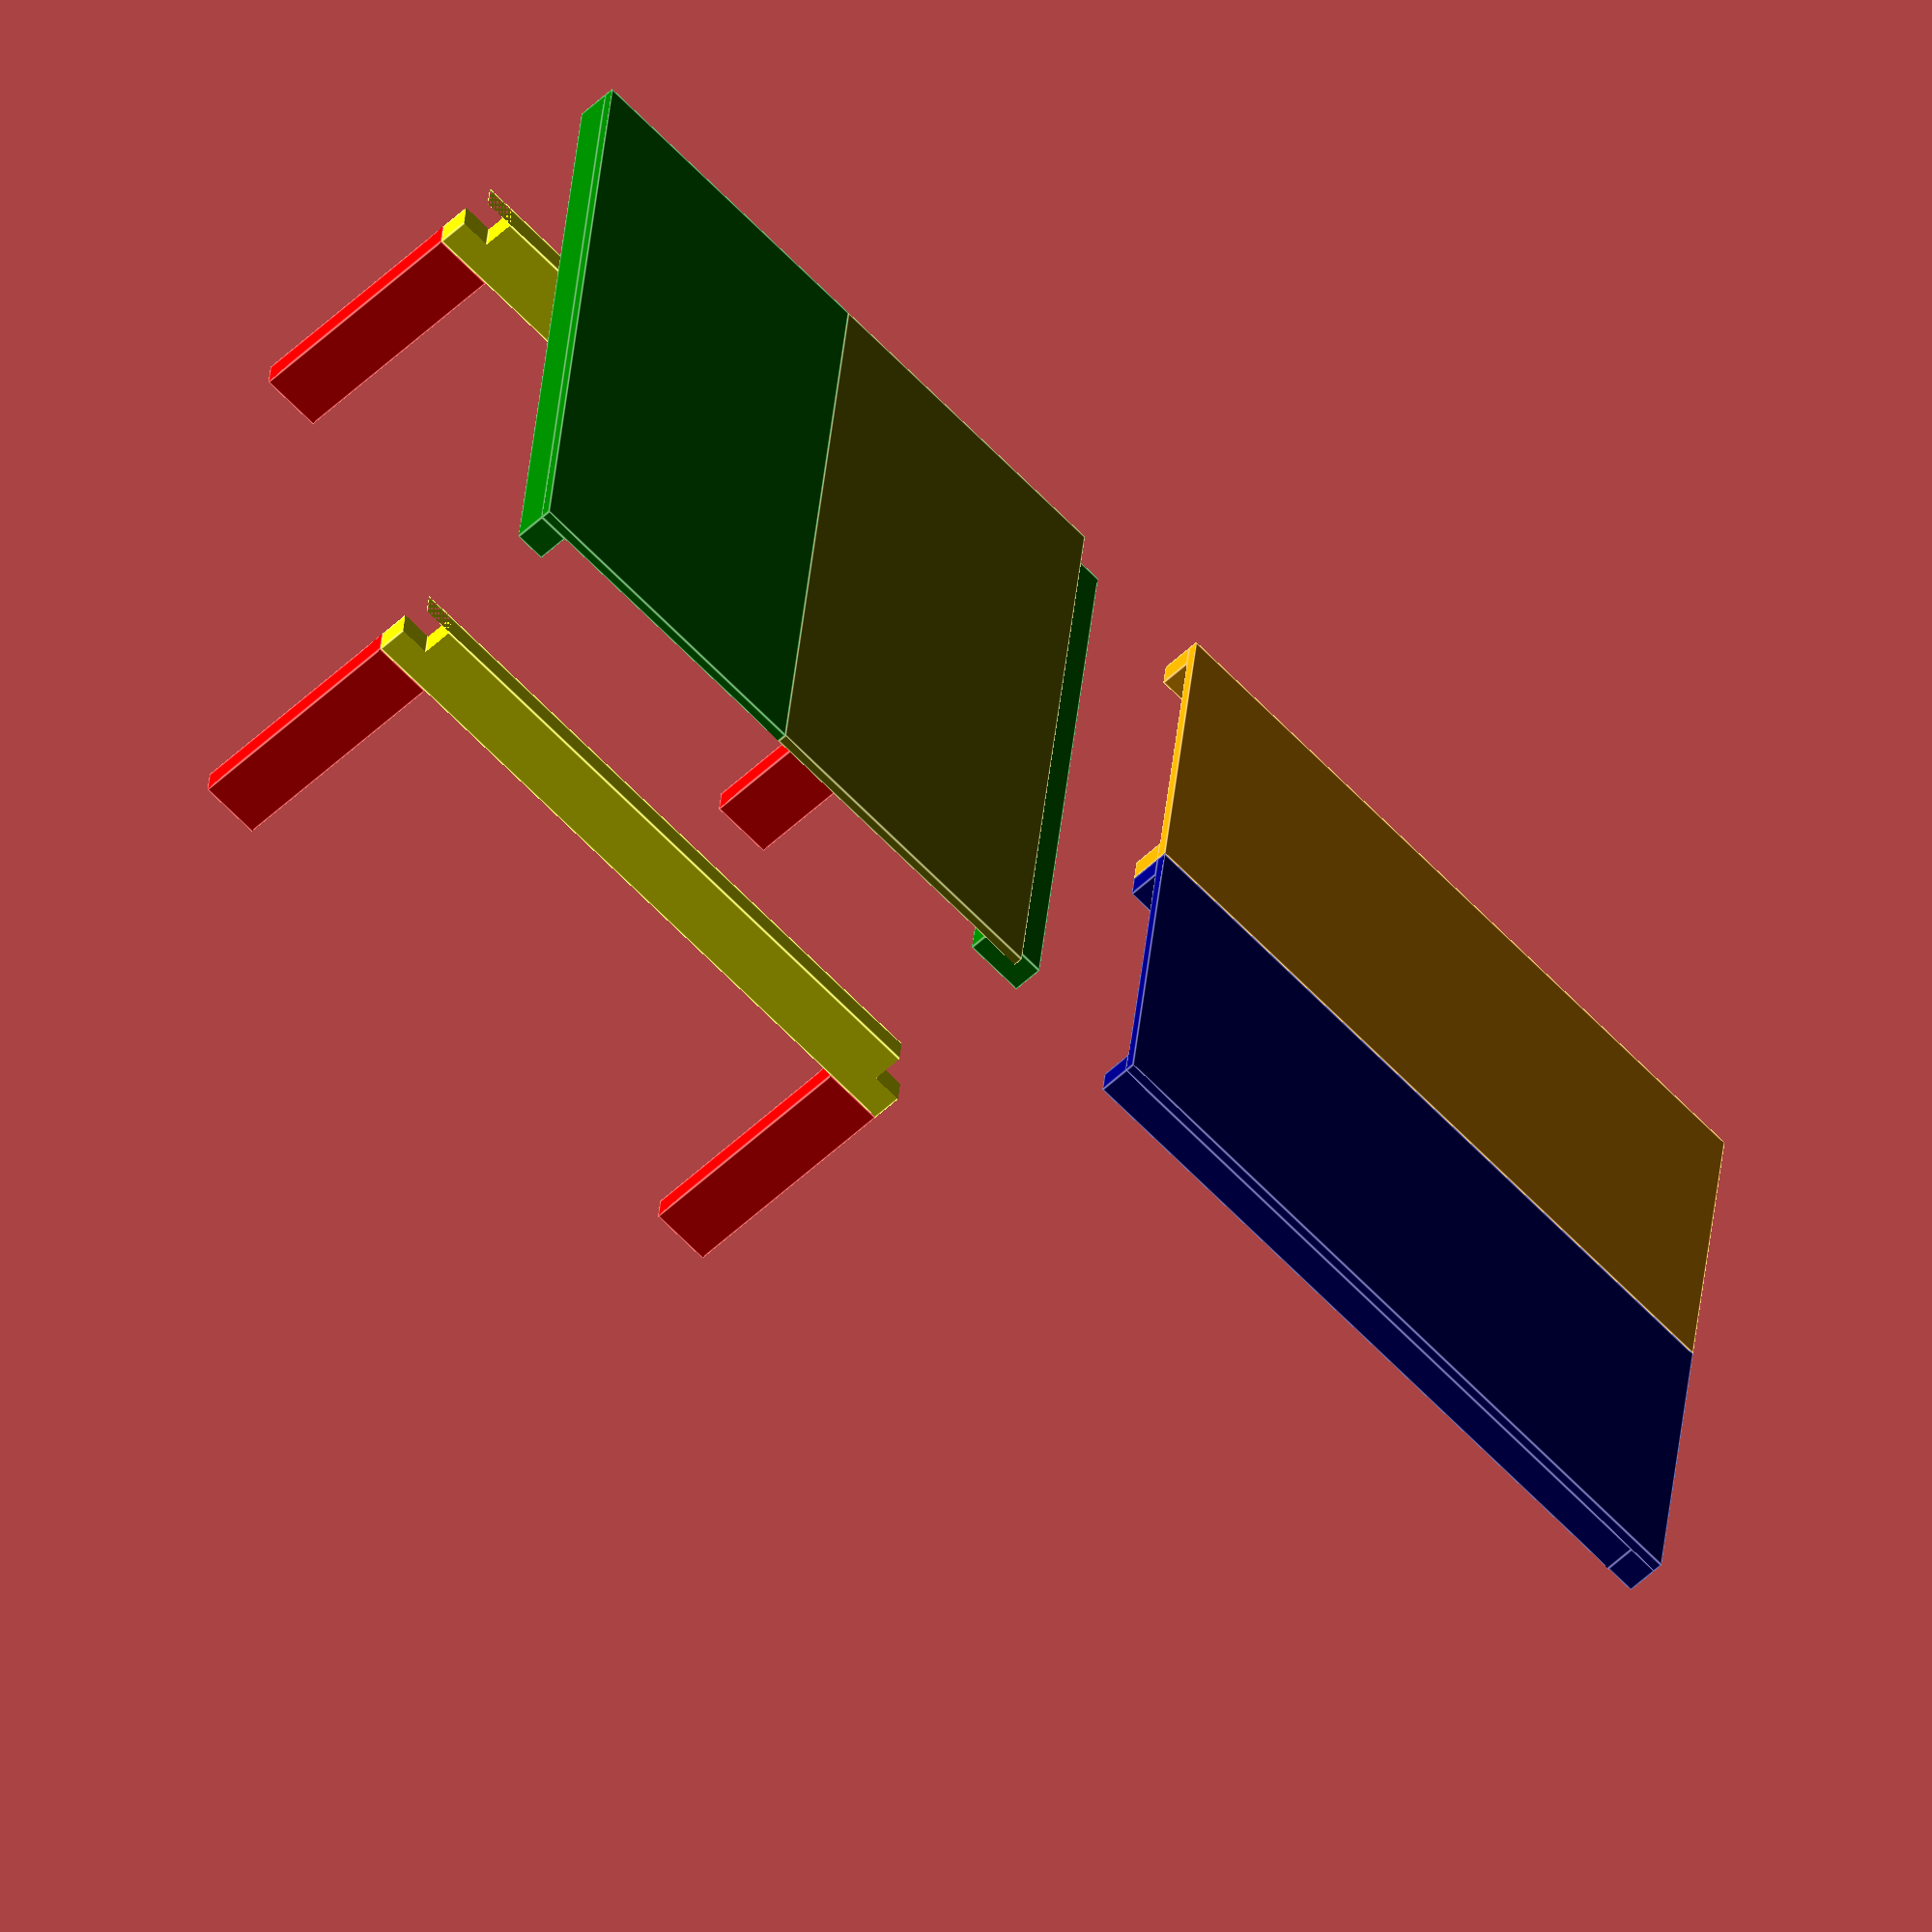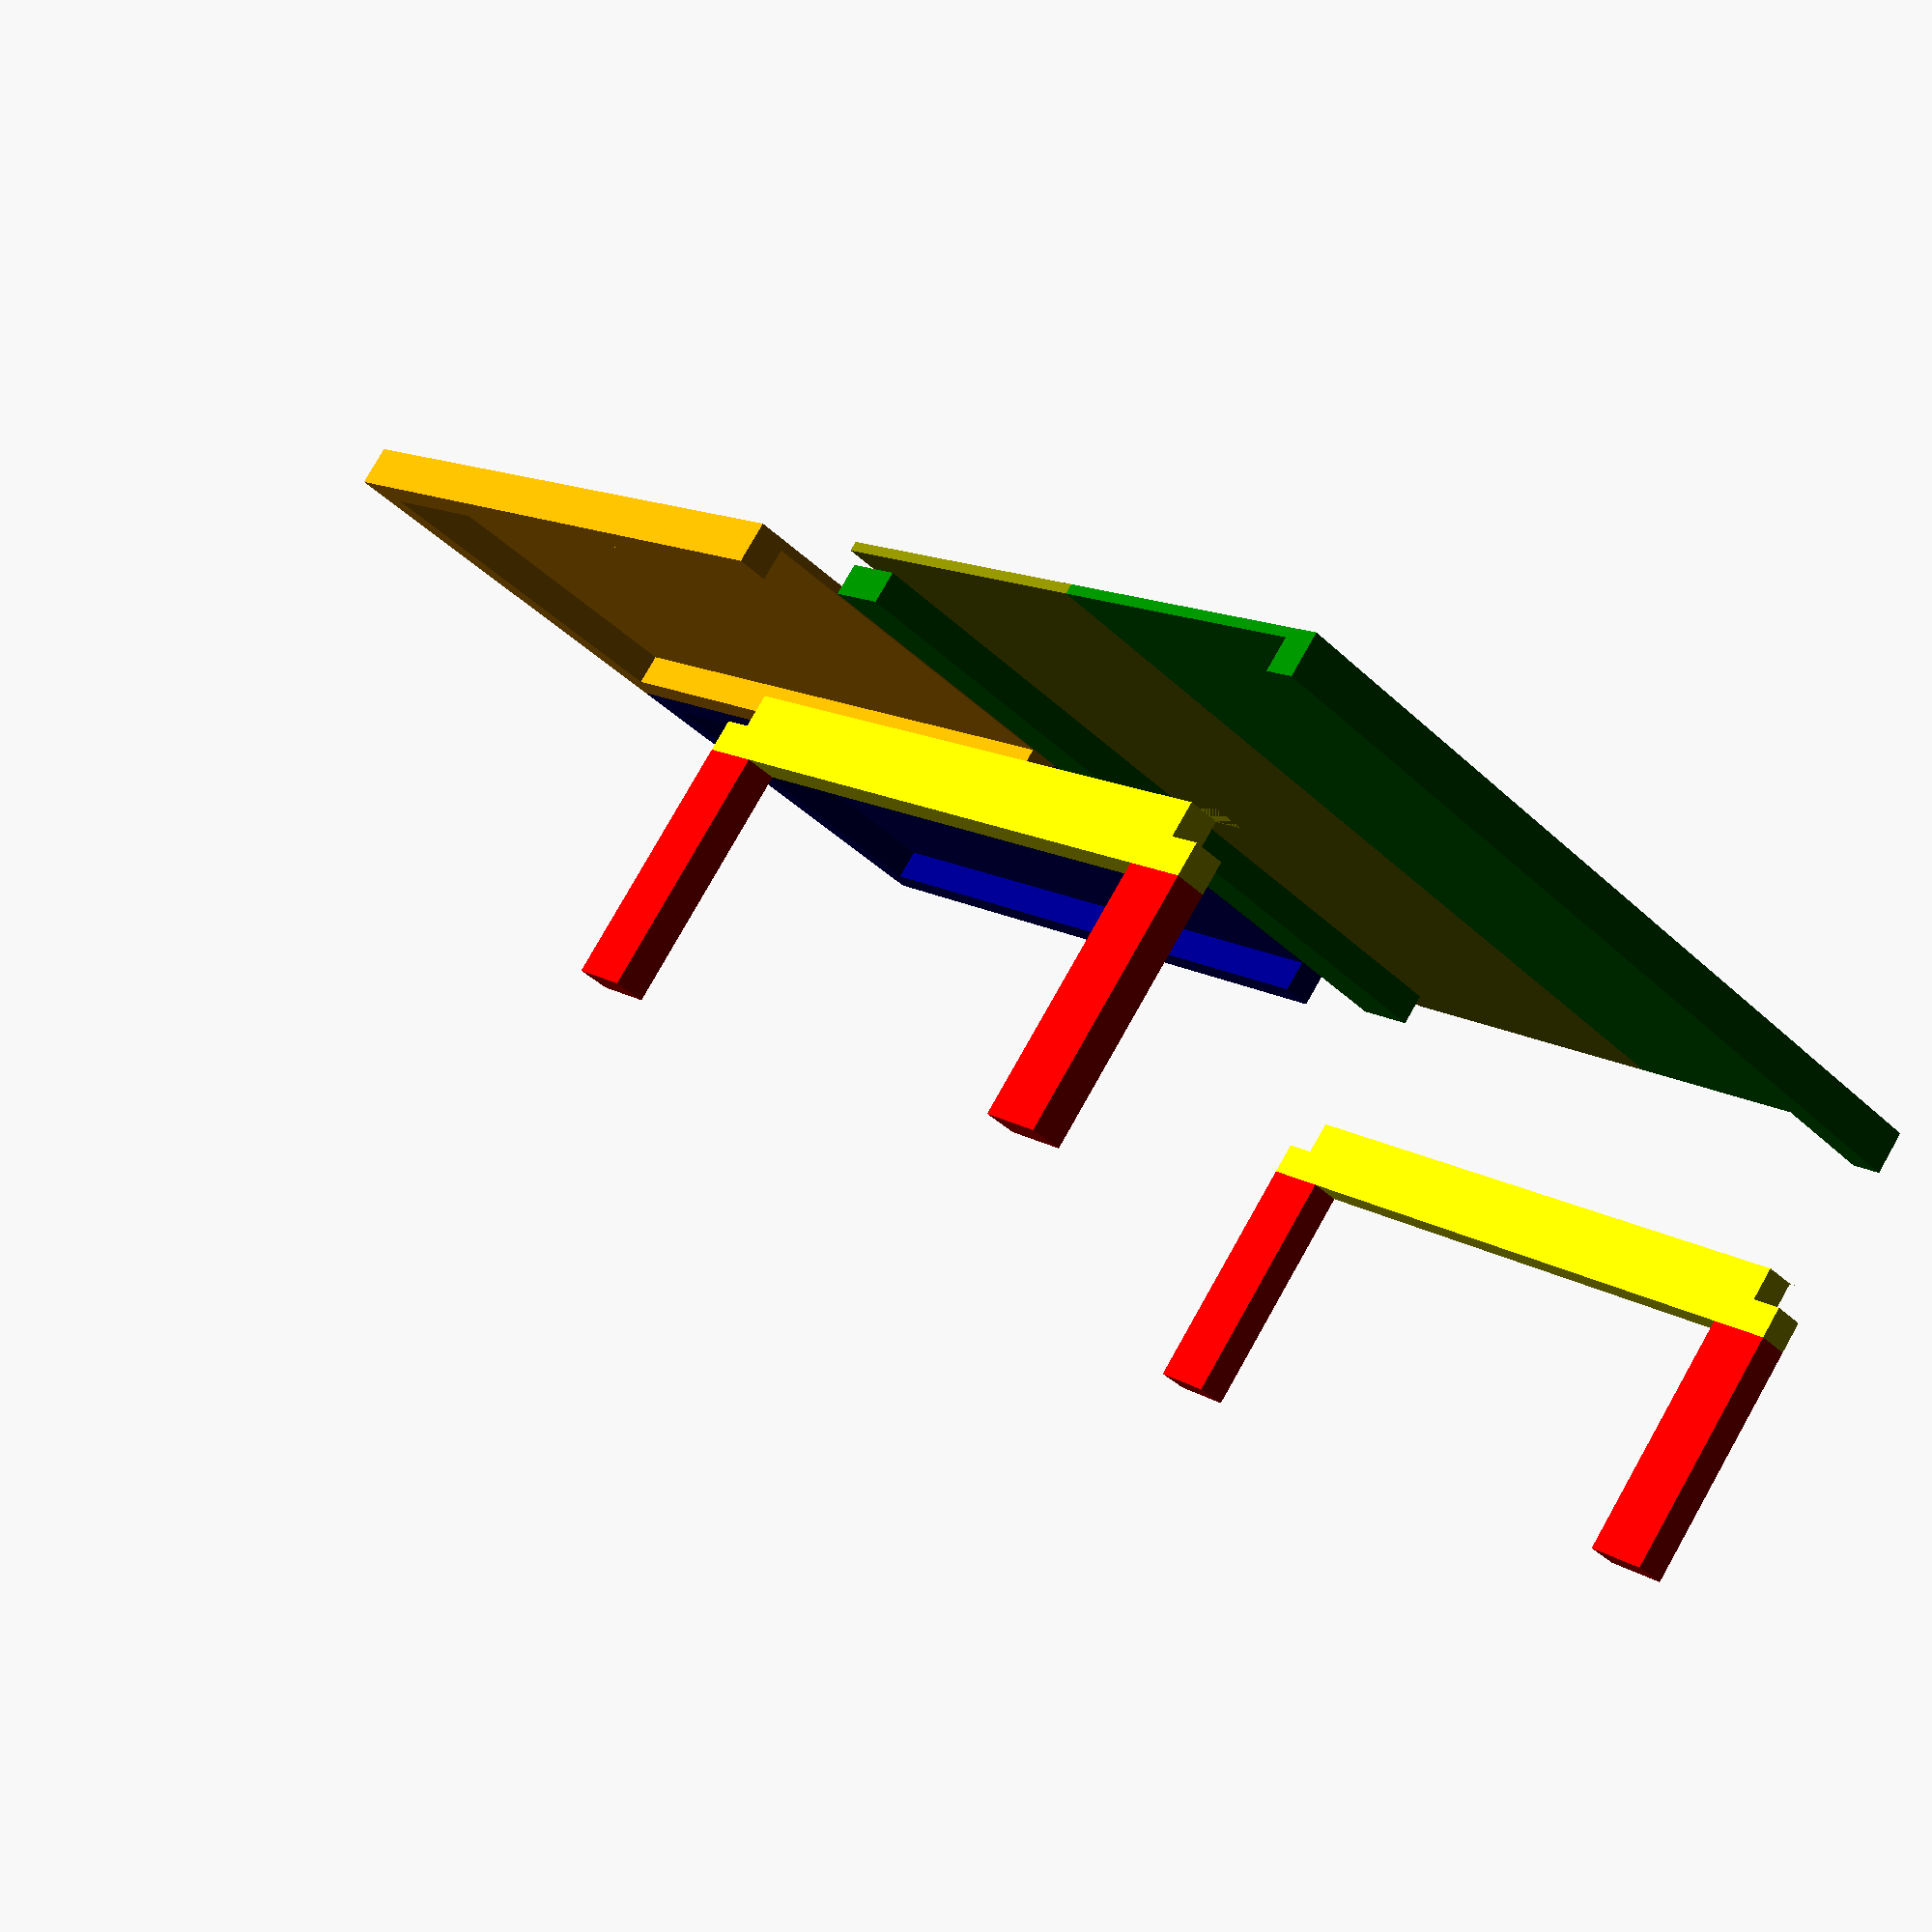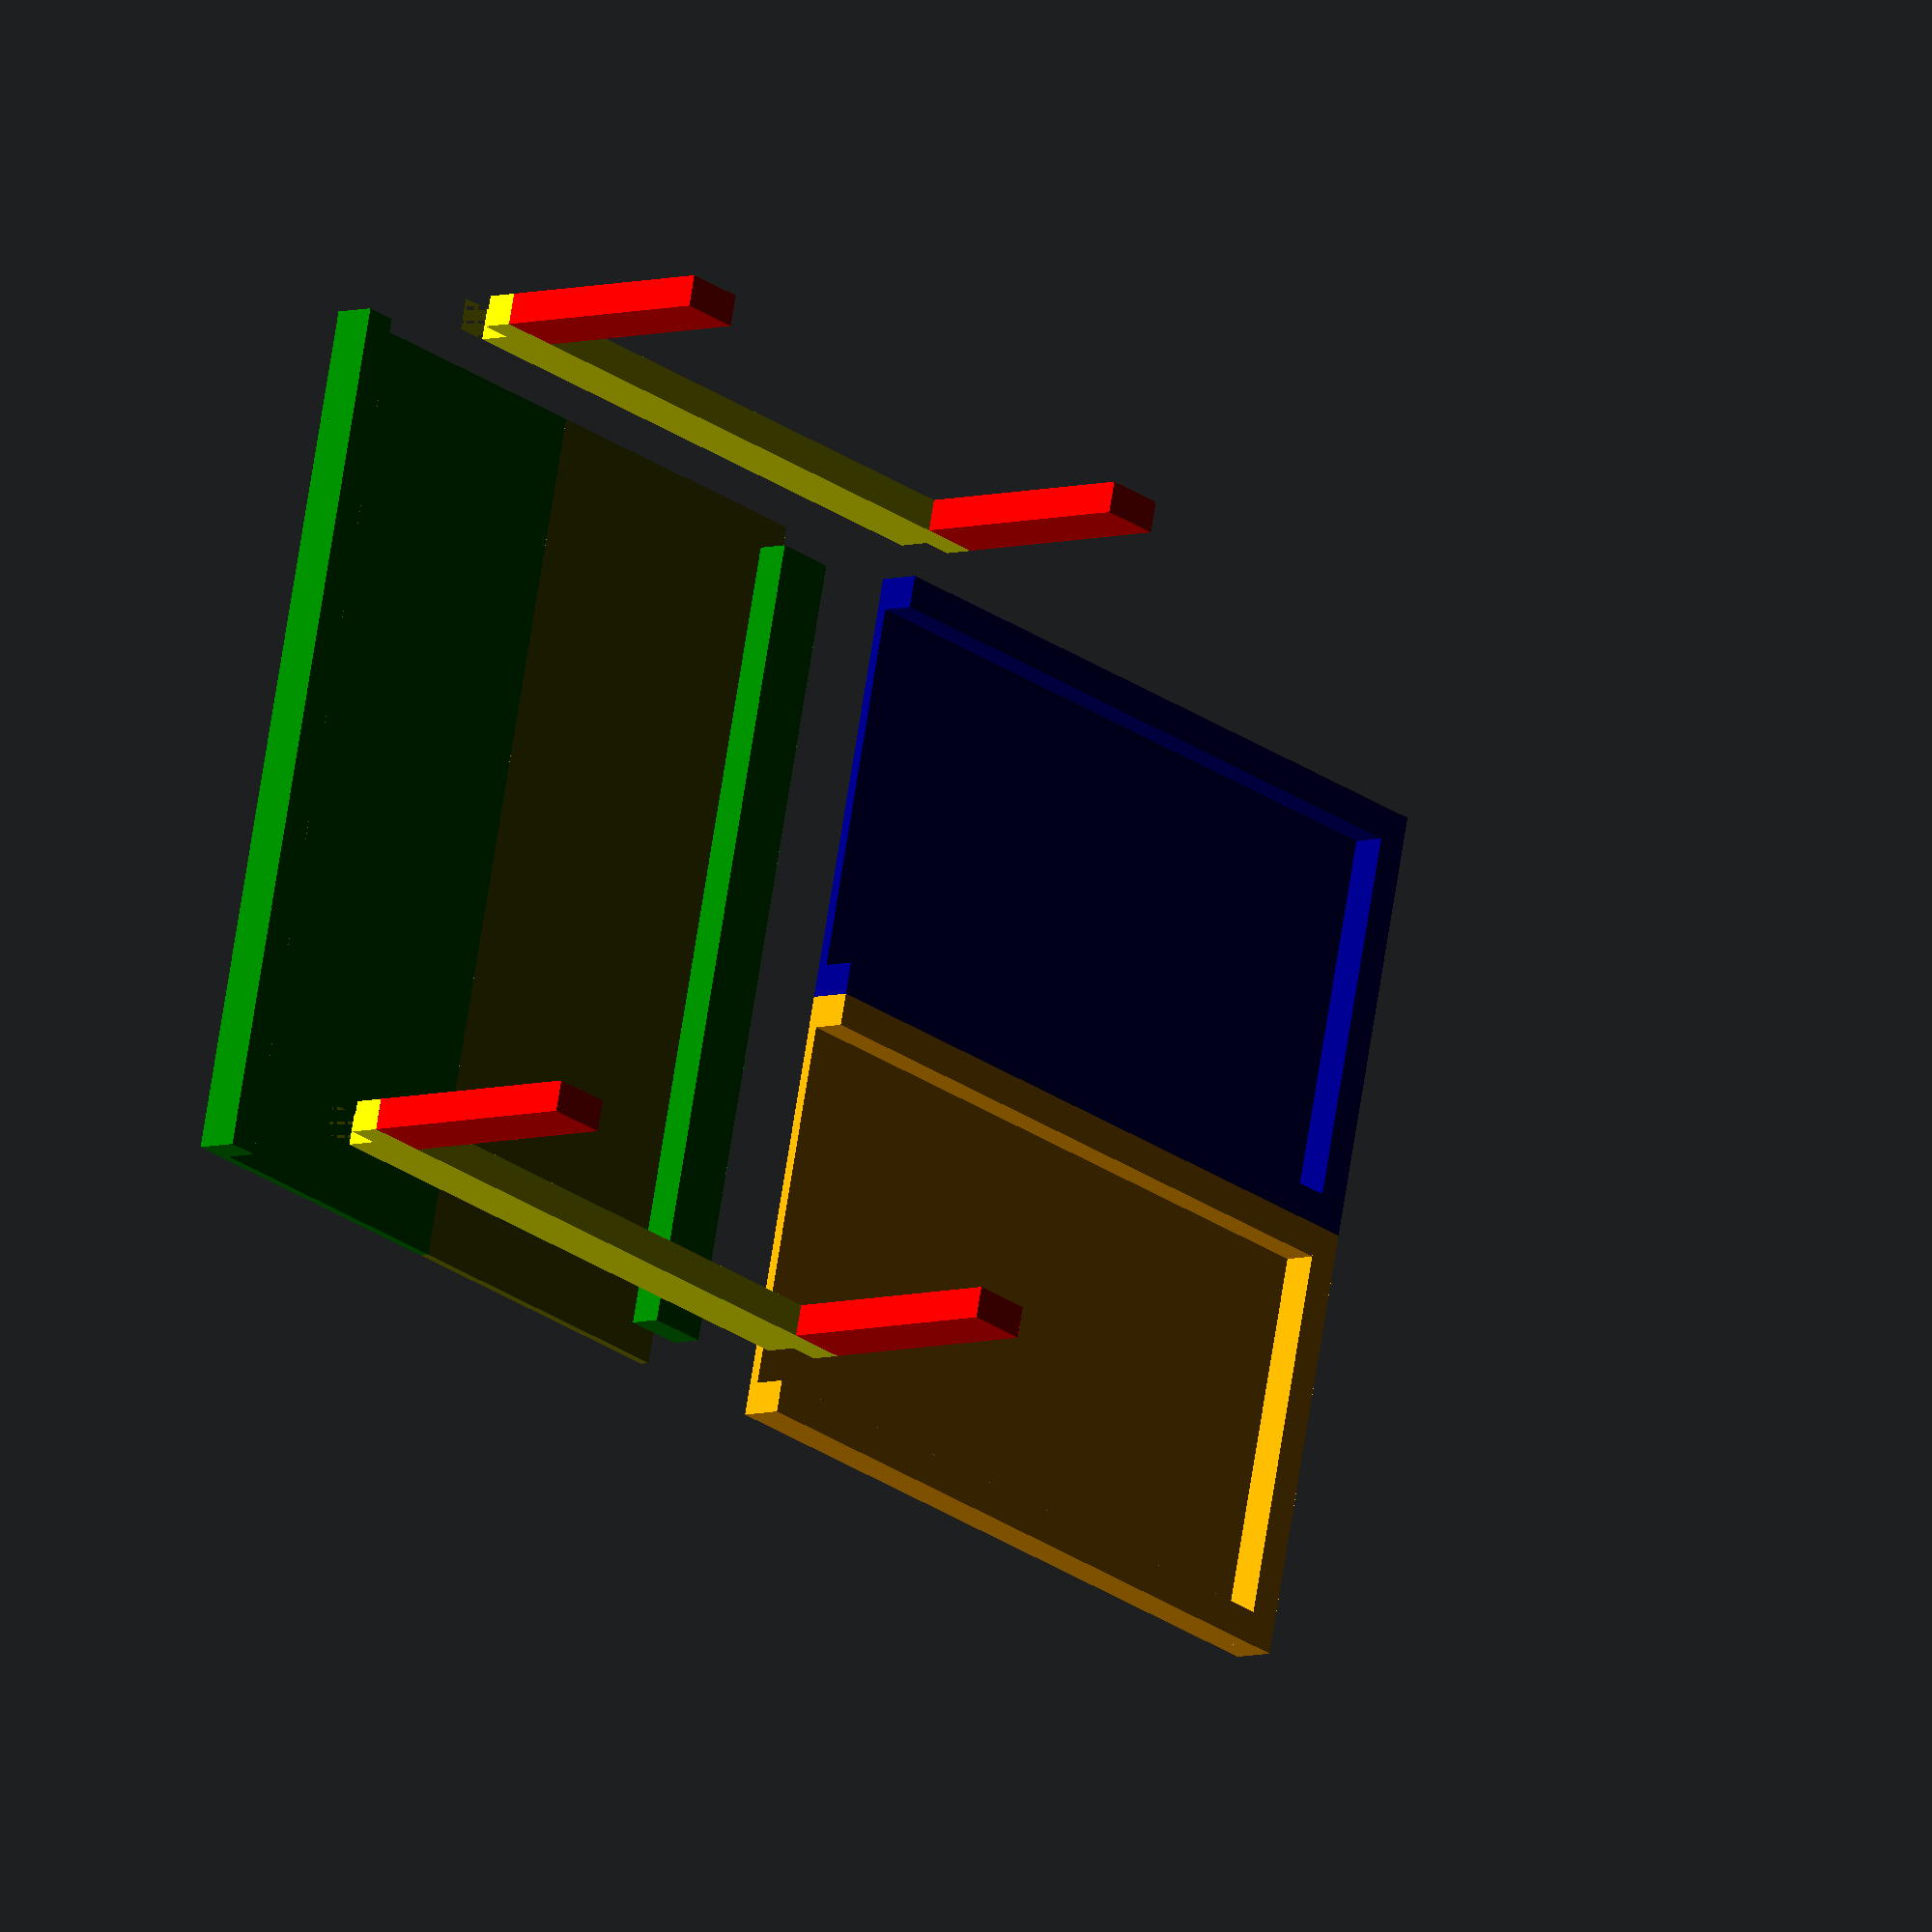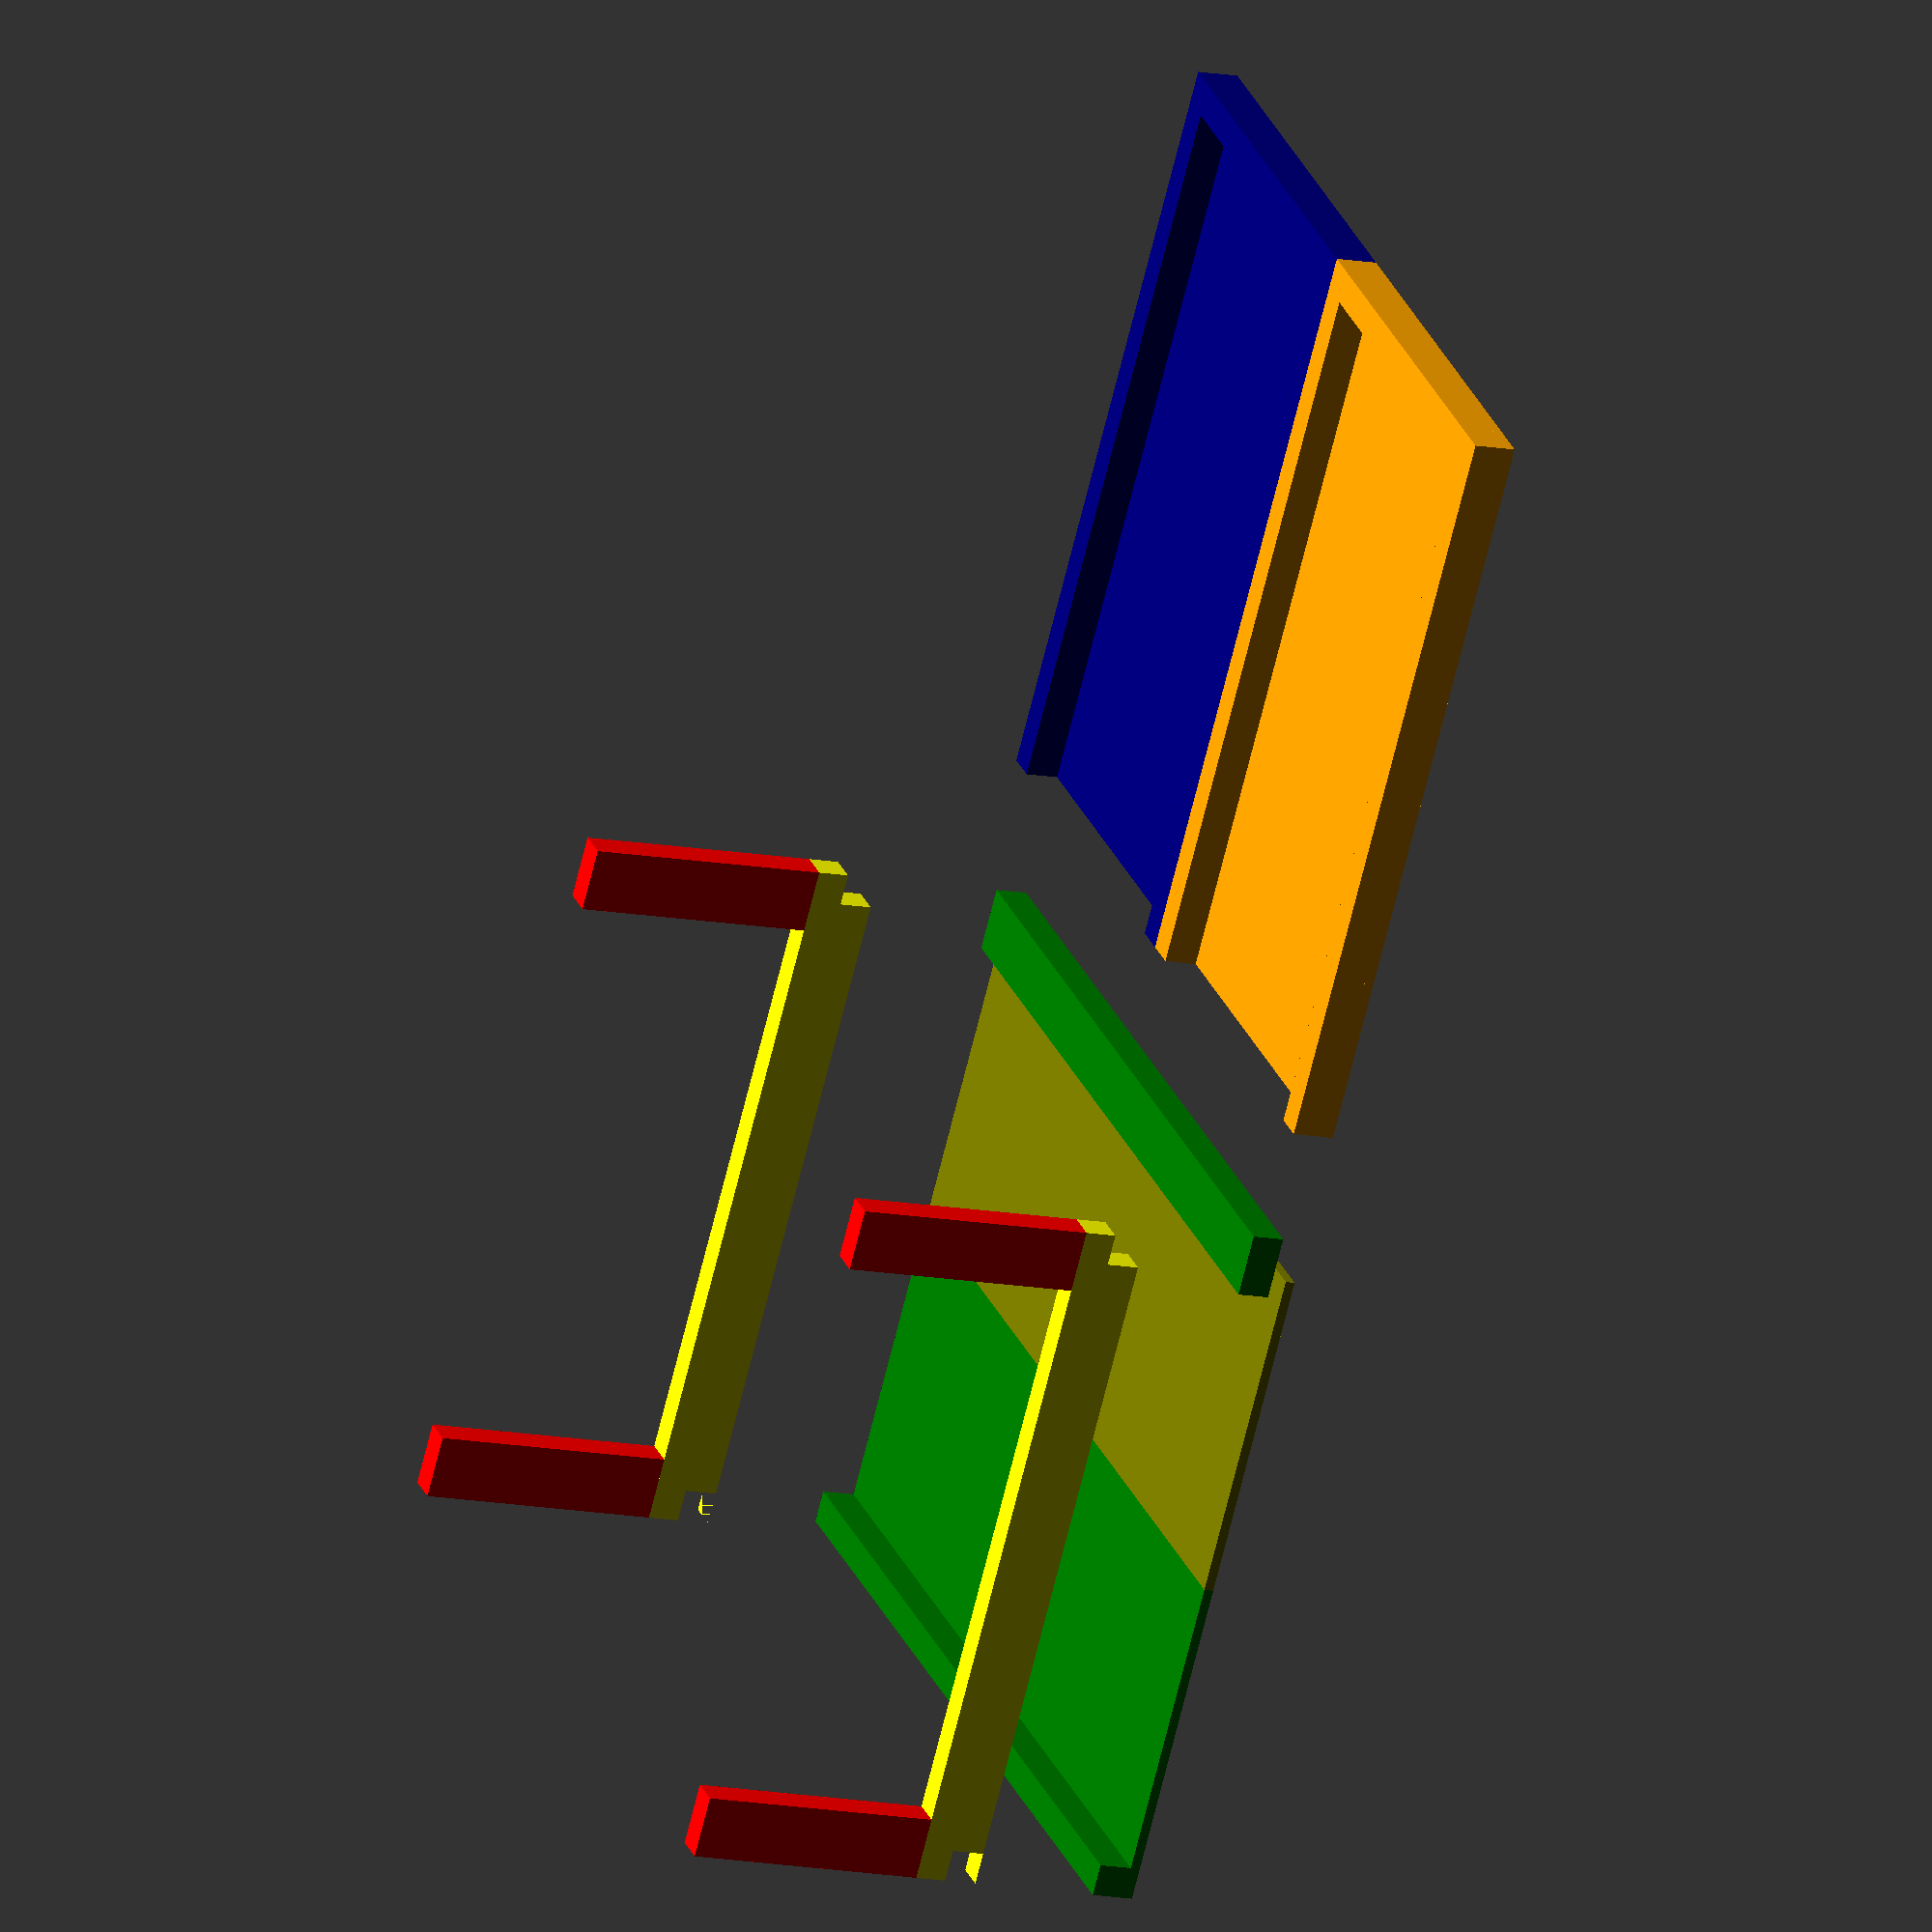
<openscad>

// bed
width = 110;
deph = 85;
hight = 38;

module bar_v(x,y,l){
    color("red"){
      cube([x,y,l],false);
    }
}

module bar_h(x,y,l){
    color("yellow"){
      cube([x,l,y],false);
    }      
}

module bar_t(x,y,l){
    color("yellow"){
      cube([l,x,y],false);
    }      
}

module BoxSide(x,y,h){
   // TODO check lenght of box should probably not be greater than 90
    bar_size = 4.1;
    bar_v(x,y,h-y);
    translate([0,0,h-y]){
        difference(){
          bar_h(x,y,deph+y/2);
          translate([-1,-0.1,y-bar_size]) {
            bar_t(bar_size+0.1,bar_size,deph+2);
          }
          translate([-1,deph,y-bar_size]) {
            bar_t(y,y,deph+2);
          }
        }
    }
    translate([0,deph-y/2,0]) {
        bar_v(x,y,h-y);
    }
}

module BoxTop(w,d,h){   
    x = 8;
    y = 4;
    bar_size = 4.1;
    color("green"){
        Bed(w,d/2);
        translate([0,0,-bar_size]){
          bar_t(bar_size,bar_size,w);
        }
        translate([y,d-x/2,-y]){
            bar_t(x,y,w-2*y);
        }
    }
    color("olive"){
        translate([0,d/2,0]) {
             Bed(w,d/2);
        }
    }
}

module Bed(x,y){
    strength = 1.2;
    difference(){
        cube([x,y,strength],false);
        // Holes(x,y);
    }
}

module Holes(w, d){
 diameter = 2.5;
 distance = diameter * 4;
 translate([distance/2,distance/2,0]) {
     for(w = [-w/2 : w / distance : w])
        for(d = [-d/2 : d / distance : d])
            translate([w,d,0]){
               cylinder (h = hight+10, r=diameter/2, center = true);
            }   
 }
}

module BedExtension(){
  deph = 95;
  w = width / 2;
  color("orange"){
    BedWing();
  }
  color("navy"){
    translate([w,0,0]){
        BedWing();
    }
  }
}

module BedWing(){
    deph = 95;
    w = width / 2;
    bar_size = 4.1;
    Bed(w,deph);
    translate([0,0,-bar_size]) {
        bar_h(bar_size,bar_size,deph-bar_size);
    }
    translate([w-bar_size,0,-bar_size]) {
        bar_h(bar_size,bar_size,deph-bar_size);
    }
    translate([0,deph-bar_size,-bar_size]) {
        bar_t(bar_size,bar_size,w);
    }
}

module CaddyBox2(){
    x = 4;
    y = 8;

    explode = 20;

    translate([0,0,0]){
      BoxSide(x,y,hight);
    }
 // use mirror()
    translate([width-x,0,0]){
      BoxSide(x,y,hight);
    }

    translate([0,0,hight+explode]){
      BoxTop(width,deph,hight);
    }

    translate([0,deph+explode,hight+explode]){
         BedExtension(x);
    }
}

// caddy

module Caddy(){
    c_width = 112;
    c_deph = 195;
    c_hight = 130;
    thinkness = 5;

    module Seat(h){
        s_width = width;
        s_deph = 50;
        s_hight = 32;
         cube([s_width,s_deph,s_hight*h],false);
    }

    module Base(){
        translate([0,0,0]) {
            cube([c_width,c_deph,thinkness],false);
        }
        
        translate([0,c_deph/2,thinkness]){
            Seat(1);
        }    
        
        translate([0,c_deph-5,thinkness]){
            Seat(2);        
        }
    }

    module Side(){
        difference(){
          cube([thinkness,c_deph,c_hight],false);
          translate([-1,100,thinkness]){
             cube([thinkness+2,80,110],false);
          }
          
        }
    }

    translate([0,0,-thinkness]){
        Base();
        translate([-thinkness,0,0]){
            Side();
        }
        translate([c_width,0,0]){
            // Side();
        }        
    }
        
}

union(){
    color("blue"){
    //  Caddy();
    }

    translate([1,5,0]){
      CaddyBox2();
    }
    
}





</openscad>
<views>
elev=57.1 azim=95.9 roll=314.1 proj=o view=edges
elev=100.7 azim=318.8 roll=330.5 proj=p view=solid
elev=186.6 azim=76.4 roll=48.4 proj=o view=wireframe
elev=193.1 azim=142.8 roll=293.2 proj=o view=solid
</views>
